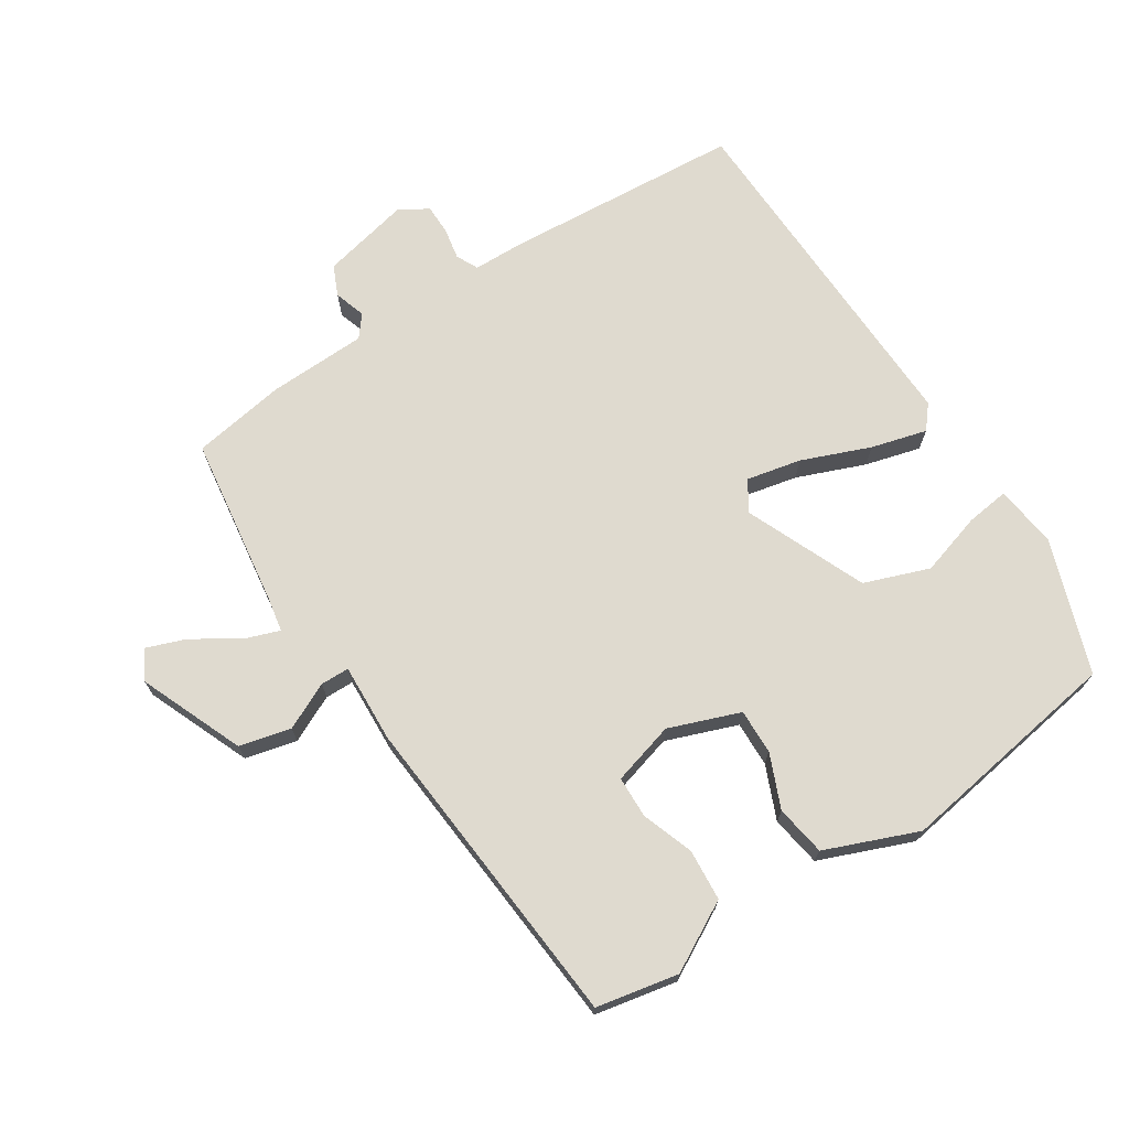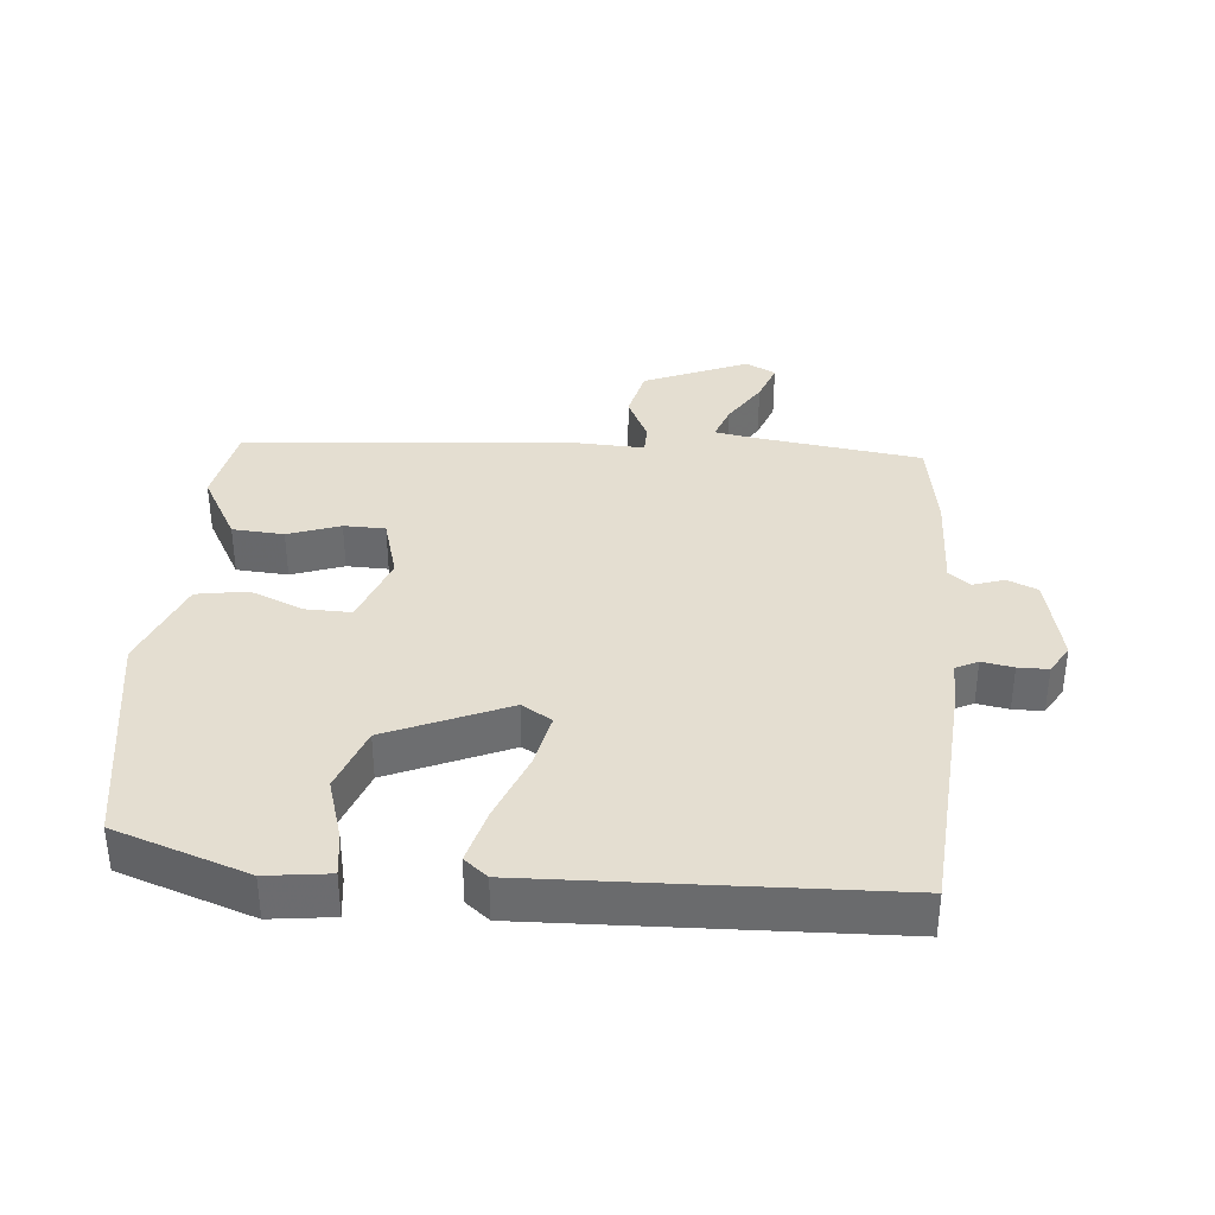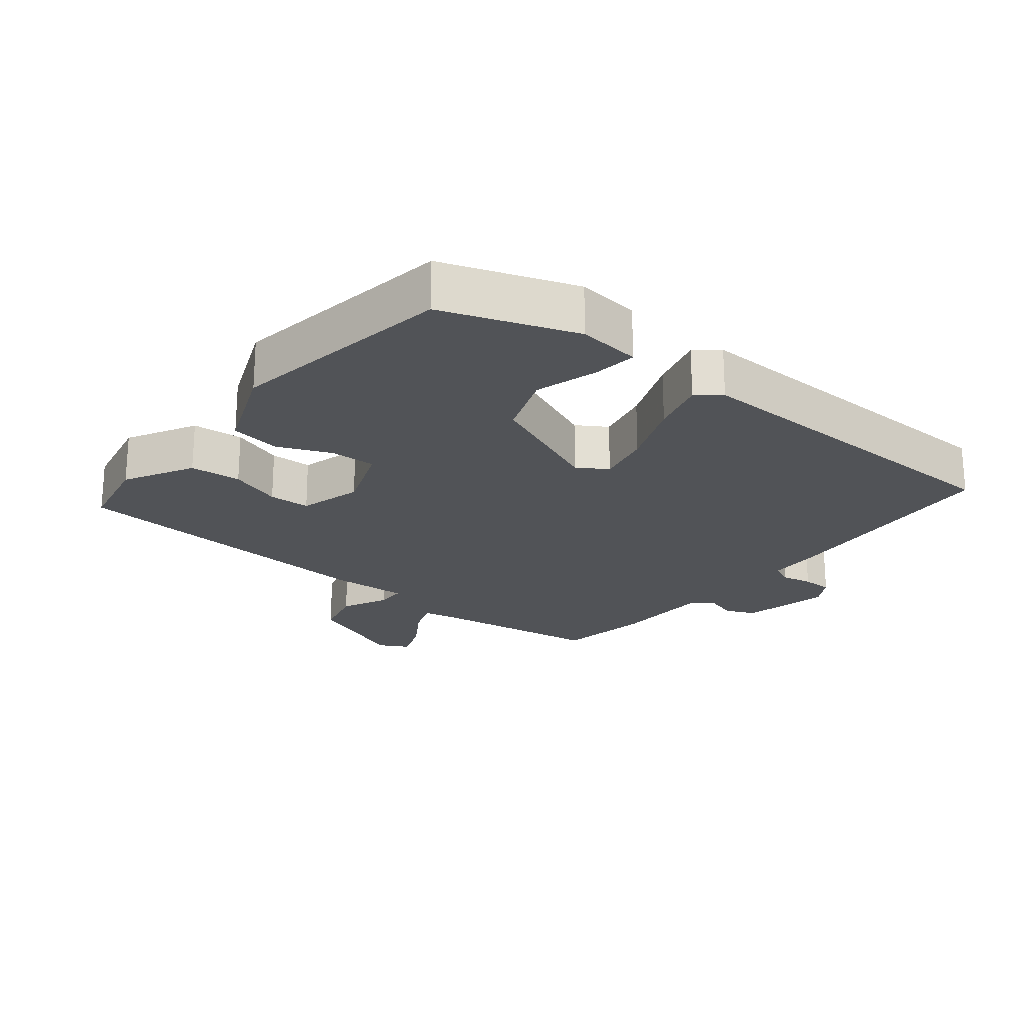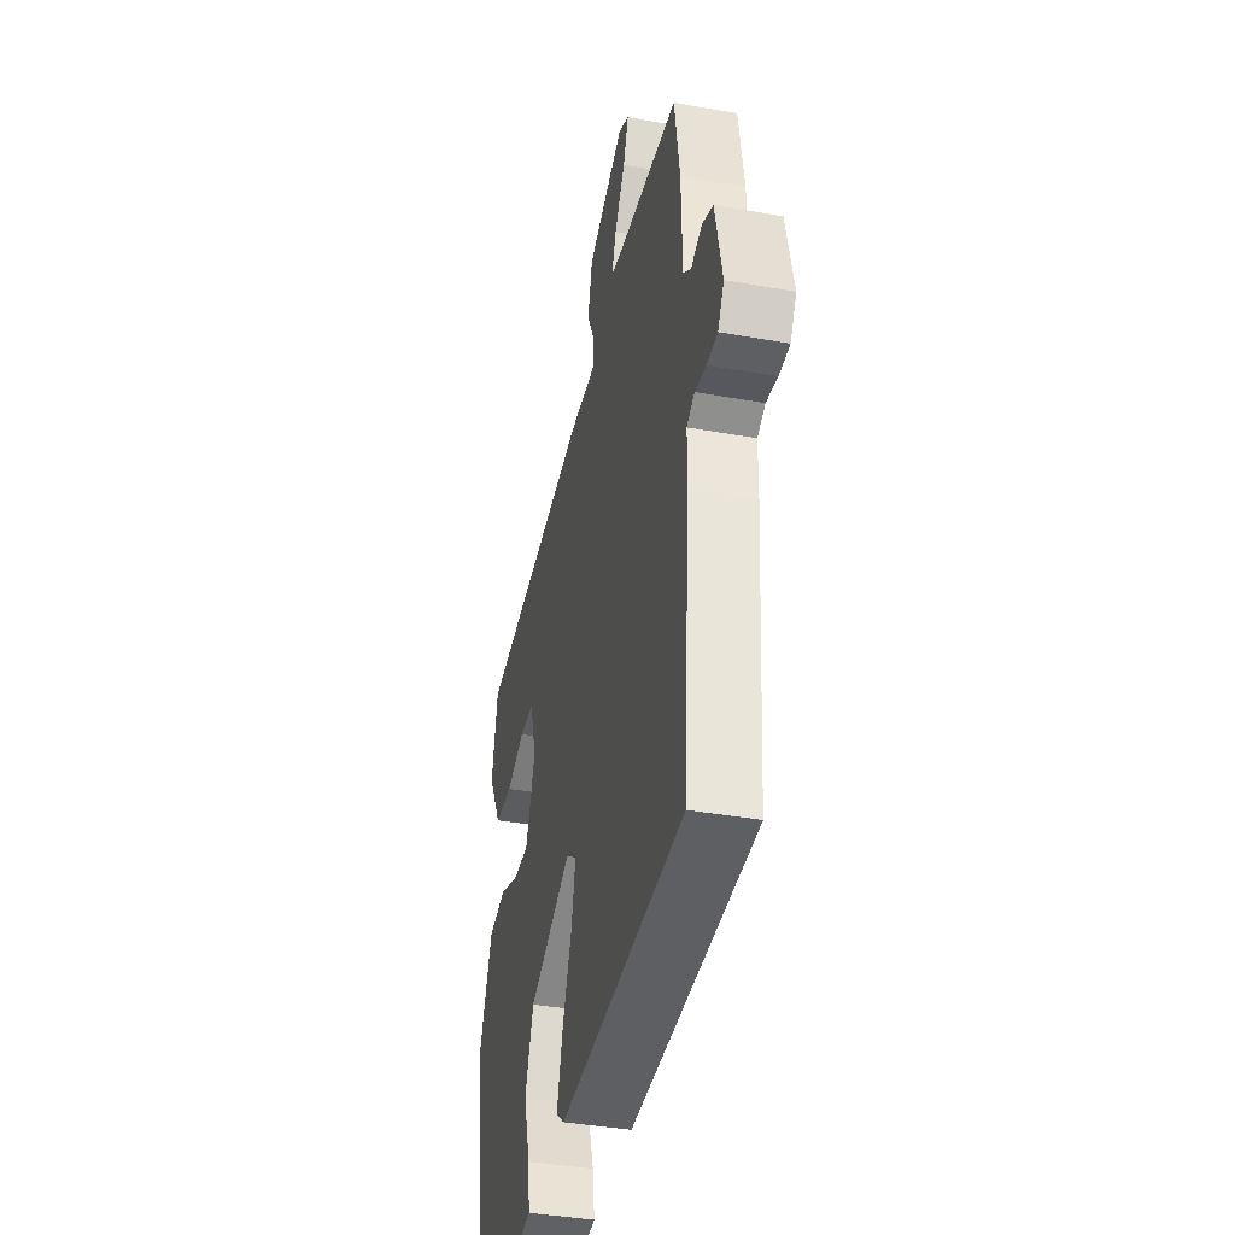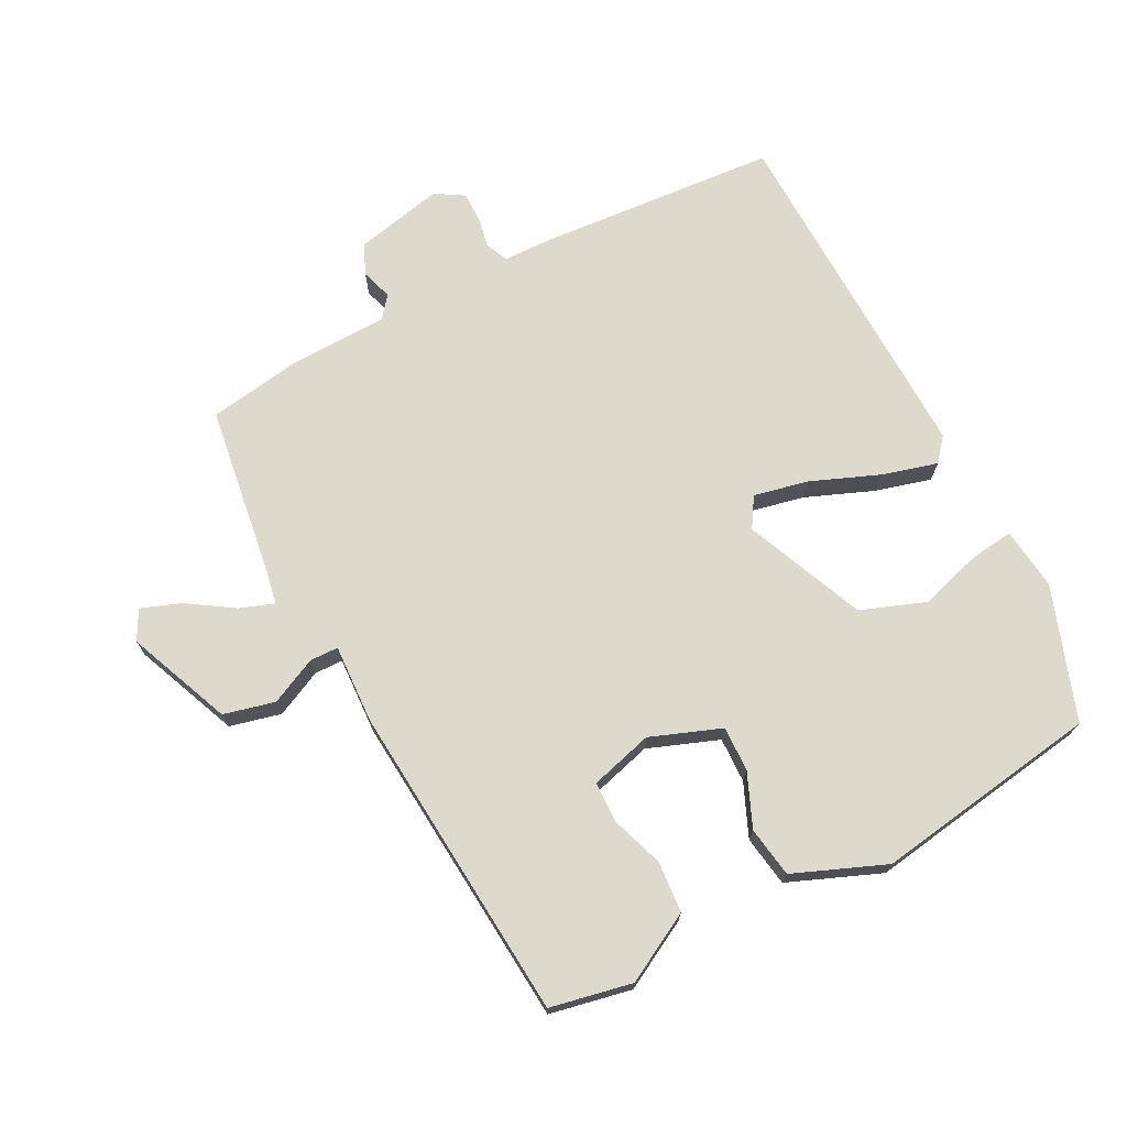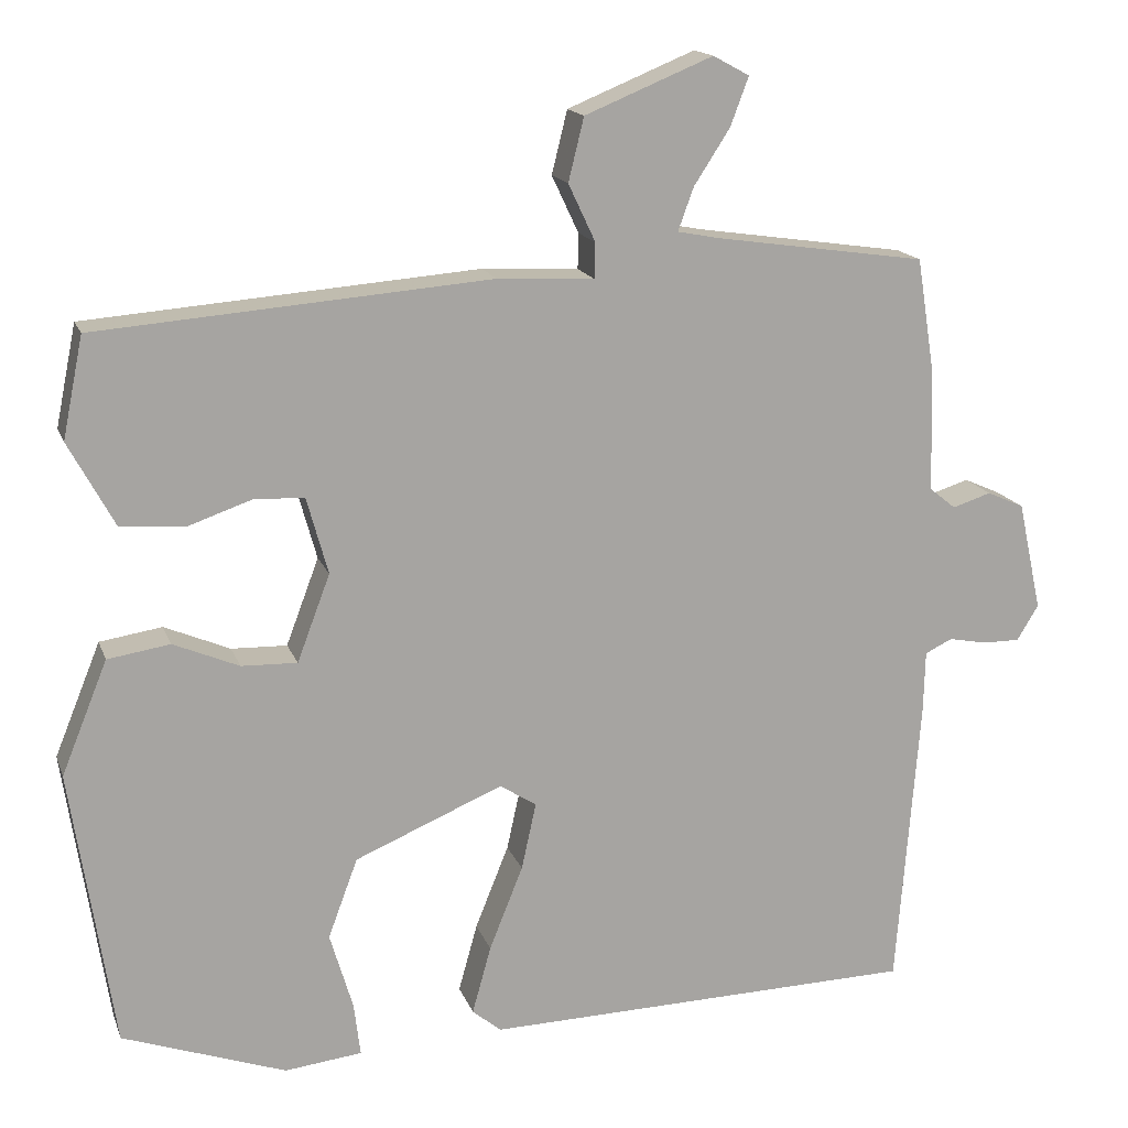
<metadata>
{"format":"obj","ext":"obj","renderer":"f3d","projection":"perspective","resolution":1024,"background":"white","views":[{"elev":70.9,"azim":56.9,"up":"+Y"},{"elev":36.4,"azim":-175.5,"up":"+Y"},{"elev":-22.1,"azim":141.3,"up":"+Y"},{"elev":-39.5,"azim":-102.5,"up":"+Z"},{"elev":71.9,"azim":62.5,"up":"+Y"},{"elev":15.9,"azim":164.0,"up":"+Z"}]}
</metadata>
<code>
v -0.508 0.07 0.451
v -0.252 0.07 0.488
v -0.2 0.07 0.498
v -0.219 0.07 0.55
v -0.263 0.07 0.618
v -0.285 0.07 0.677
v -0.241 0.07 0.701
v -0.085 0.07 0.637
v -0.066 0.07 0.56
v -0.099 0.07 0.49
v -0.098 0.07 0.447
v 0.02 0.07 0.453
v 0.499 0.07 0.415
v 0.524 0.07 0.292
v 0.468 0.07 0.189
v 0.391 0.07 0.183
v 0.313 0.07 0.21
v 0.251 0.07 0.208
v 0.225 0.07 0.114
v 0.265 0.07 0.008
v 0.333 0.07 0.01
v 0.413 0.07 0.044
v 0.489 0.07 0.032
v 0.545 0.07 -0.106
v 0.493 0.07 -0.445
v 0.294 0.07 -0.515
v 0.2 0.07 -0.504
v 0.208 0.07 -0.439
v 0.236 0.07 -0.345
v 0.2 0.07 -0.248
v 0.02 0.07 -0.172
v -0.025 0.07 -0.2
v -0.007 0.07 -0.282
v 0.034 0.07 -0.384
v 0.057 0.07 -0.467
v 0.022 0.07 -0.496
v -0.506 0.07 -0.482
v -0.534 0.07 -0.127
v -0.536 0.07 -0.051
v -0.569 0.07 -0.035
v -0.616 0.07 -0.044
v -0.661 0.07 -0.044
v -0.687 0.07 -0.001
v -0.658 0.07 0.132
v -0.613 0.07 0.152
v -0.566 0.07 0.137
v -0.534 0.07 0.163
v -0.53 0.07 0.311
v -0.508 0 0.451
v -0.252 0 0.488
v -0.2 0 0.498
v -0.219 0 0.55
v -0.263 0 0.618
v -0.285 0 0.677
v -0.241 0 0.701
v -0.085 0 0.637
v -0.066 0 0.56
v -0.099 0 0.49
v -0.098 0 0.447
v 0.02 0 0.453
v 0.499 0 0.415
v 0.524 0 0.292
v 0.468 0 0.189
v 0.391 0 0.183
v 0.313 0 0.21
v 0.251 0 0.208
v 0.225 0 0.114
v 0.265 0 0.008
v 0.333 0 0.01
v 0.413 0 0.044
v 0.489 0 0.032
v 0.545 0 -0.106
v 0.493 0 -0.445
v 0.294 0 -0.515
v 0.2 0 -0.504
v 0.208 0 -0.439
v 0.236 0 -0.345
v 0.2 0 -0.248
v 0.02 0 -0.172
v -0.025 0 -0.2
v -0.007 0 -0.282
v 0.034 0 -0.384
v 0.057 0 -0.467
v 0.022 0 -0.496
v -0.506 0 -0.482
v -0.534 0 -0.127
v -0.536 0 -0.051
v -0.569 0 -0.035
v -0.616 0 -0.044
v -0.661 0 -0.044
v -0.687 0 -0.001
v -0.658 0 0.132
v -0.613 0 0.152
v -0.566 0 0.137
v -0.534 0 0.163
v -0.53 0 0.311
f 47 48 1 2
f 43 44 45 46
f 43 46 47
f 40 41 42 43
f 40 43 47
f 39 40 47 2
f 33 34 35 36
f 32 33 36 37
f 31 32 37 38
f 26 27 28 29
f 24 25 26 29
f 24 29 30
f 21 22 23 24
f 20 21 24 30
f 19 20 30 31
f 14 15 16 17
f 14 17 18
f 11 12 13 14
f 11 14 18
f 7 8 9 10
f 7 10 11
f 4 5 6 7
f 3 4 7 11
f 19 31 38 39
f 11 18 19 39
f 2 3 11 39
f 50 49 96 95
f 94 93 92 91
f 95 94 91
f 91 90 89 88
f 95 91 88
f 50 95 88 87
f 84 83 82 81
f 85 84 81 80
f 86 85 80 79
f 77 76 75 74
f 77 74 73 72
f 78 77 72
f 72 71 70 69
f 78 72 69 68
f 79 78 68 67
f 65 64 63 62
f 66 65 62
f 62 61 60 59
f 66 62 59
f 58 57 56 55
f 59 58 55
f 55 54 53 52
f 59 55 52 51
f 87 86 79 67
f 87 67 66 59
f 87 59 51 50
f 1 49 50 2
f 2 50 51 3
f 3 51 52 4
f 4 52 53 5
f 5 53 54 6
f 6 54 55 7
f 7 55 56 8
f 8 56 57 9
f 9 57 58 10
f 10 58 59 11
f 11 59 60 12
f 12 60 61 13
f 13 61 62 14
f 14 62 63 15
f 15 63 64 16
f 16 64 65 17
f 17 65 66 18
f 18 66 67 19
f 19 67 68 20
f 20 68 69 21
f 21 69 70 22
f 22 70 71 23
f 23 71 72 24
f 24 72 73 25
f 25 73 74 26
f 26 74 75 27
f 27 75 76 28
f 28 76 77 29
f 29 77 78 30
f 30 78 79 31
f 31 79 80 32
f 32 80 81 33
f 33 81 82 34
f 34 82 83 35
f 35 83 84 36
f 36 84 85 37
f 37 85 86 38
f 38 86 87 39
f 39 87 88 40
f 40 88 89 41
f 41 89 90 42
f 42 90 91 43
f 43 91 92 44
f 44 92 93 45
f 45 93 94 46
f 46 94 95 47
f 47 95 96 48
f 48 96 49 1

</code>
